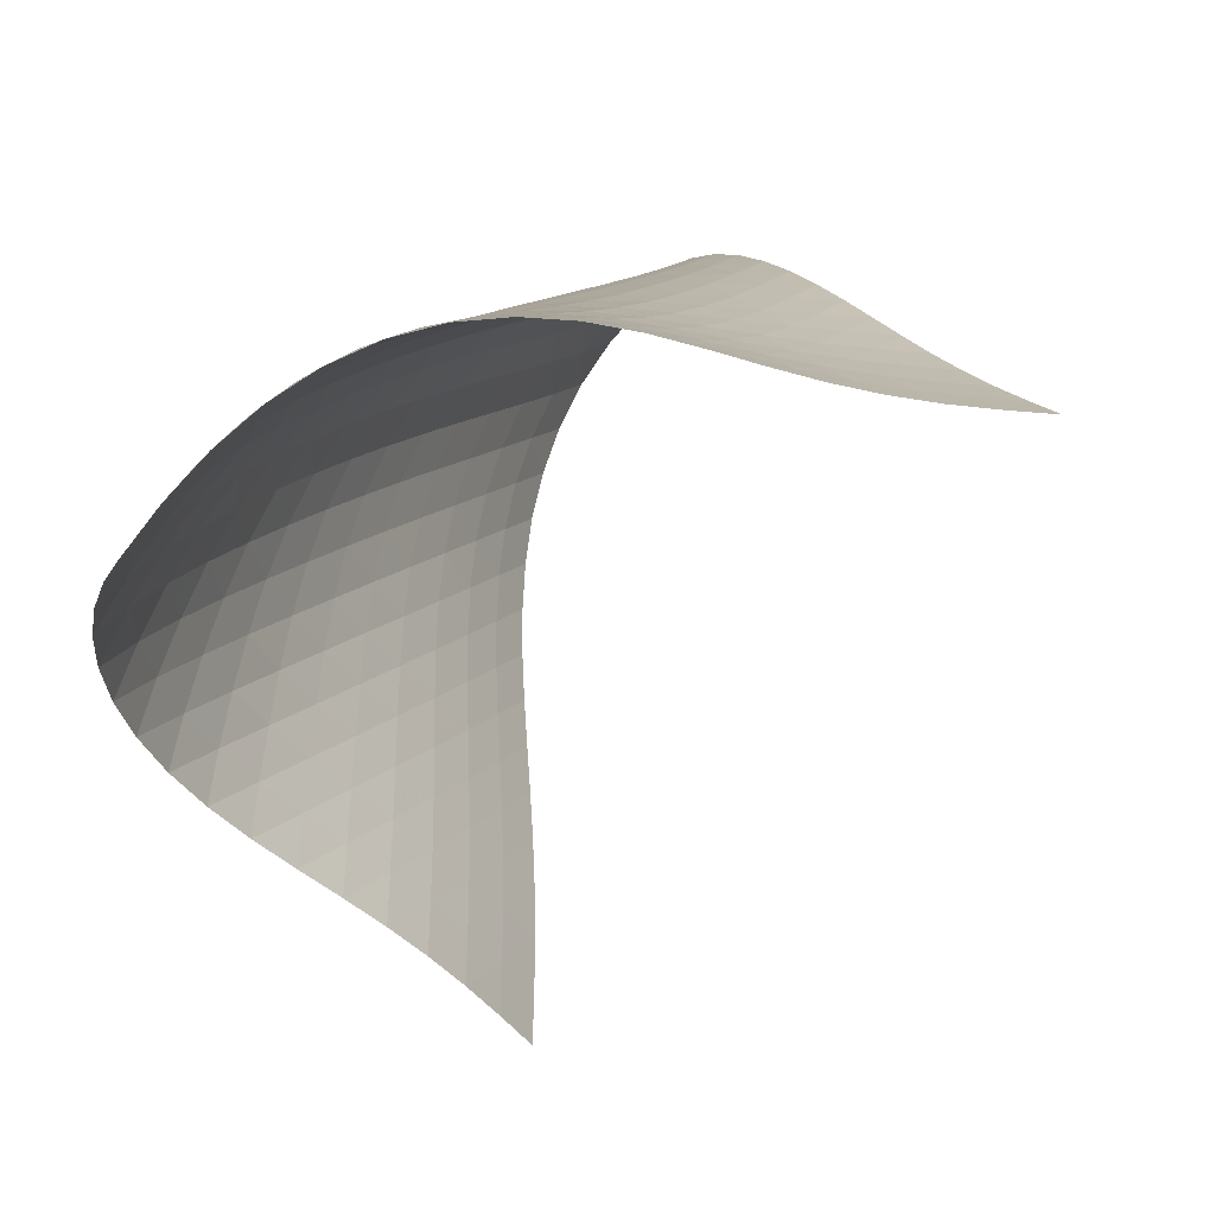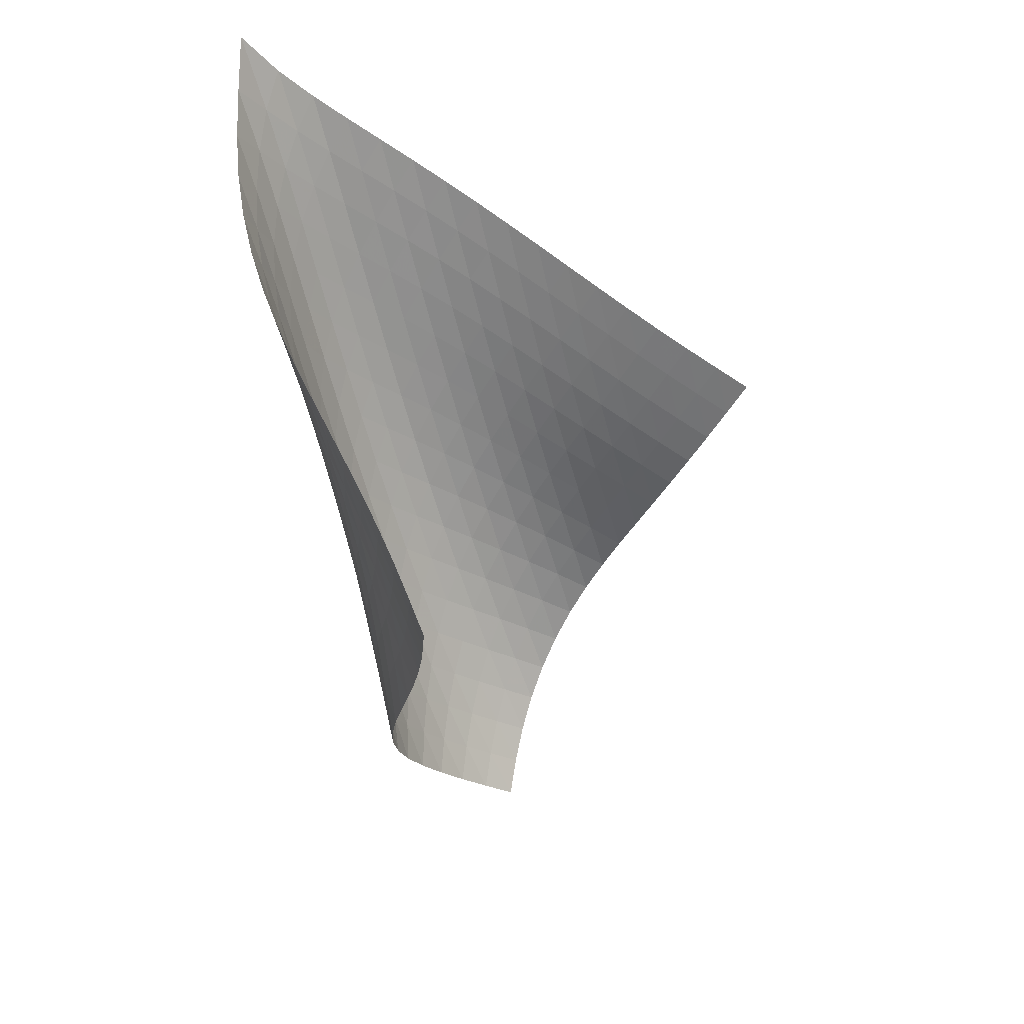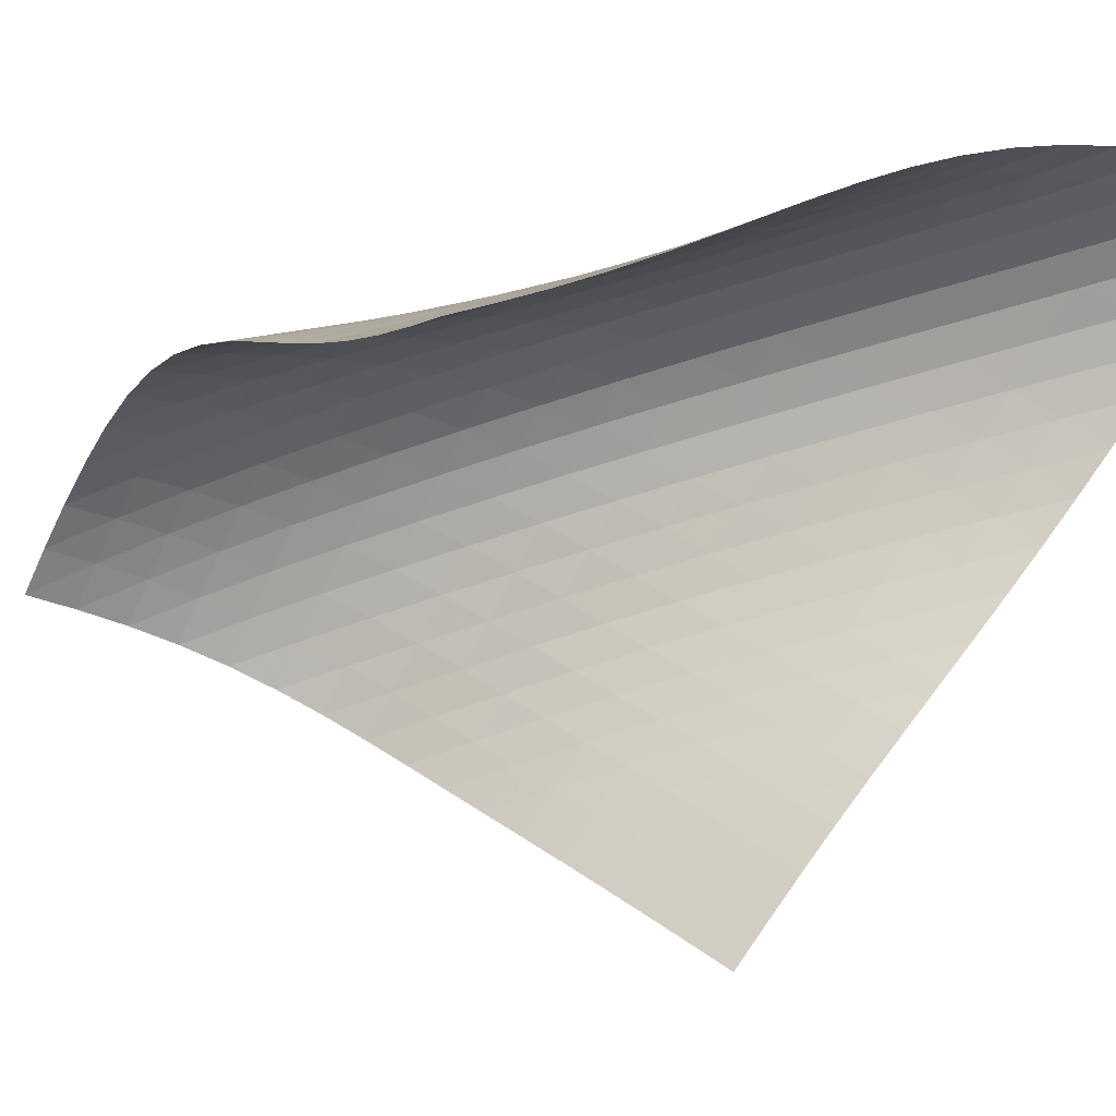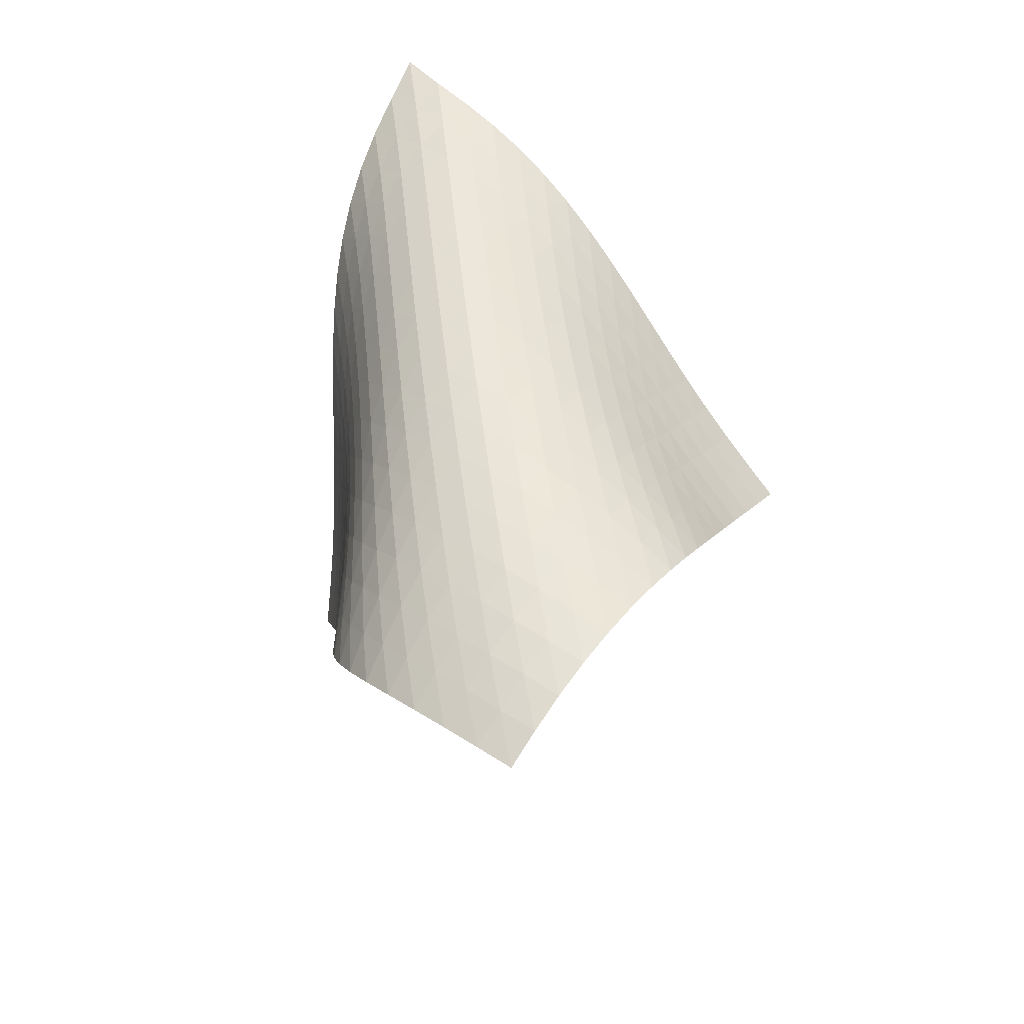
<metadata>
{"format":"obj","ext":"obj","renderer":"f3d","projection":"perspective","resolution":1024,"background":"white","views":[{"elev":-3.5,"azim":34.0,"up":"+Z"},{"elev":39.2,"azim":85.3,"up":"+Y"},{"elev":-7.4,"azim":119.3,"up":"+Z"},{"elev":-58.2,"azim":-26.0,"up":"+Y"}]}
</metadata>
<code>
v -6.487 -0.03676 6.487
v 4.367 -7.559 3.342
v -3.342 -7.559 -4.367
v -1.183 -18.1 1.183
v -3.59 -7.168 -3.699
v -3.851 -6.776 -3.034
v -4.133 -6.387 -2.375
v -4.436 -5.998 -1.721
v -4.755 -5.61 -1.072
v -5.082 -5.222 -0.4237
v -5.409 -4.83 0.2271
v -5.722 -4.432 0.8846
v -6.012 -4.024 1.552
v -6.263 -3.599 2.233
v -6.465 -3.152 2.926
v -6.605 -2.675 3.631
v -6.675 -2.157 4.341
v -6.672 -1.58 5.053
v -6.601 -0.9054 5.766
v -5.766 -0.9054 6.601
v -5.053 -1.58 6.672
v -4.341 -2.157 6.675
v -3.631 -2.675 6.605
v -2.926 -3.152 6.465
v -2.233 -3.599 6.263
v -1.552 -4.024 6.012
v -0.8846 -4.432 5.722
v -0.2271 -4.83 5.409
v 0.4237 -5.222 5.082
v 1.072 -5.61 4.755
v 1.721 -5.998 4.436
v 2.375 -6.387 4.133
v 3.034 -6.776 3.851
v 3.699 -7.168 3.59
v 3.959 -8.262 3.354
v 3.557 -8.968 3.385
v 3.165 -9.678 3.447
v 2.788 -10.39 3.548
v 2.423 -11.11 3.682
v 2.064 -11.82 3.829
v 1.699 -12.53 3.962
v 1.32 -13.25 4.043
v 0.928 -13.95 4.041
v 0.5316 -14.65 3.931
v 0.1476 -15.32 3.701
v -0.2066 -15.95 3.358
v -0.5186 -16.55 2.916
v -0.7831 -17.1 2.394
v -1.002 -17.62 1.81
v -1.81 -17.62 1.002
v -2.394 -17.1 0.7831
v -2.916 -16.55 0.5186
v -3.358 -15.95 0.2066
v -3.701 -15.32 -0.1476
v -3.931 -14.65 -0.5316
v -4.041 -13.95 -0.928
v -4.043 -13.25 -1.32
v -3.962 -12.53 -1.699
v -3.829 -11.82 -2.064
v -3.682 -11.11 -2.423
v -3.548 -10.39 -2.788
v -3.447 -9.678 -3.165
v -3.385 -8.968 -3.557
v -3.354 -8.262 -3.959
v -6.058 -1.546 6.058
v -6.246 -2.187 5.436
v -6.348 -2.773 4.77
v -6.361 -3.309 4.079
v -6.29 -3.804 3.38
v -6.145 -4.266 2.682
v -5.937 -4.703 1.993
v -5.68 -5.12 1.316
v -5.39 -5.524 0.6508
v -5.081 -5.919 -0.006343
v -4.764 -6.311 -0.659
v -4.451 -6.7 -1.311
v -4.15 -7.089 -1.966
v -3.867 -7.48 -2.626
v -3.604 -7.871 -3.291
v -5.436 -2.187 6.246
v -5.736 -2.804 5.736
v -5.946 -3.396 5.146
v -6.059 -3.948 4.498
v -6.073 -4.46 3.818
v -5.996 -4.936 3.124
v -5.842 -5.384 2.43
v -5.628 -5.81 1.746
v -5.369 -6.22 1.072
v -5.082 -6.62 0.4076
v -4.78 -7.014 -0.2504
v -4.477 -7.405 -0.9062
v -4.182 -7.795 -1.563
v -3.901 -8.186 -2.224
v -3.636 -8.577 -2.889
v -4.77 -2.773 6.348
v -5.146 -3.396 5.946
v -5.455 -4.004 5.455
v -5.674 -4.577 4.877
v -5.79 -5.11 4.234
v -5.801 -5.604 3.556
v -5.718 -6.066 2.864
v -5.56 -6.502 2.173
v -5.344 -6.919 1.49
v -5.088 -7.324 0.8169
v -4.81 -7.721 0.1516
v -4.523 -8.114 -0.5094
v -4.238 -8.506 -1.17
v -3.962 -8.897 -1.832
v -3.7 -9.288 -2.498
v -4.079 -3.309 6.361
v -4.498 -3.948 6.059
v -4.877 -4.577 5.674
v -5.19 -5.178 5.19
v -5.411 -5.74 4.613
v -5.526 -6.259 3.971
v -5.535 -6.741 3.292
v -5.453 -7.191 2.6
v -5.297 -7.619 1.909
v -5.088 -8.03 1.225
v -4.845 -8.431 0.55
v -4.583 -8.827 -0.1191
v -4.317 -9.219 -0.7854
v -4.054 -9.611 -1.452
v -3.798 -10 -2.12
v -3.38 -3.804 6.29
v -3.818 -4.46 6.073
v -4.234 -5.11 5.79
v -4.613 -5.74 5.411
v -4.926 -6.335 4.926
v -5.146 -6.888 4.348
v -5.261 -7.398 3.704
v -5.273 -7.87 3.024
v -5.197 -8.313 2.331
v -5.053 -8.734 1.638
v -4.861 -9.141 0.9511
v -4.64 -9.54 0.2708
v -4.404 -9.934 -0.405
v -4.164 -10.33 -1.079
v -3.923 -10.72 -1.752
v -2.682 -4.266 6.145
v -3.124 -4.936 5.996
v -3.556 -5.604 5.801
v -3.971 -6.259 5.526
v -4.348 -6.888 5.146
v -4.657 -7.478 4.657
v -4.875 -8.024 4.076
v -4.992 -8.527 3.431
v -5.012 -8.992 2.75
v -4.951 -9.43 2.056
v -4.828 -9.847 1.36
v -4.663 -10.25 0.6678
v -4.472 -10.65 -0.0198
v -4.267 -11.04 -0.704
v -4.053 -11.43 -1.386
v -1.993 -4.703 5.937
v -2.43 -5.384 5.842
v -2.864 -6.066 5.718
v -3.292 -6.741 5.535
v -3.704 -7.398 5.261
v -4.076 -8.024 4.875
v -4.38 -8.609 4.38
v -4.596 -9.149 3.795
v -4.717 -9.646 3.149
v -4.75 -10.11 2.469
v -4.711 -10.54 1.774
v -4.617 -10.96 1.075
v -4.486 -11.36 0.3766
v -4.33 -11.76 -0.3189
v -4.156 -12.15 -1.011
v -1.316 -5.12 5.68
v -1.746 -5.81 5.628
v -2.173 -6.502 5.56
v -2.6 -7.191 5.453
v -3.024 -7.87 5.273
v -3.431 -8.527 4.992
v -3.795 -9.149 4.596
v -4.093 -9.729 4.093
v -4.307 -10.26 3.504
v -4.435 -10.76 2.859
v -4.485 -11.21 2.18
v -4.472 -11.65 1.484
v -4.412 -12.06 0.7826
v -4.318 -12.46 0.07952
v -4.196 -12.86 -0.6225
v -0.6508 -5.524 5.39
v -1.072 -6.22 5.369
v -1.49 -6.919 5.344
v -1.909 -7.619 5.297
v -2.331 -8.313 5.197
v -2.75 -8.992 5.012
v -3.149 -9.646 4.717
v -3.504 -10.26 4.307
v -3.794 -10.84 3.794
v -4.006 -11.37 3.202
v -4.143 -11.86 2.557
v -4.212 -12.31 1.88
v -4.228 -12.75 1.186
v -4.203 -13.16 0.4838
v -4.141 -13.56 -0.2224
v 0.006343 -5.919 5.081
v -0.4076 -6.62 5.082
v -0.8169 -7.324 5.088
v -1.225 -8.03 5.088
v -1.638 -8.734 5.053
v -2.056 -9.43 4.951
v -2.469 -10.11 4.75
v -2.859 -10.76 4.435
v -3.202 -11.37 4.006
v -3.482 -11.93 3.482
v -3.693 -12.46 2.886
v -3.838 -12.94 2.243
v -3.928 -13.4 1.569
v -3.97 -13.83 0.878
v -3.972 -14.25 0.176
v 0.659 -6.311 4.764
v 0.2504 -7.014 4.78
v -0.1516 -7.721 4.81
v -0.55 -8.431 4.845
v -0.9511 -9.141 4.861
v -1.36 -9.847 4.828
v -1.774 -10.54 4.711
v -2.18 -11.21 4.485
v -2.557 -11.86 4.143
v -2.886 -12.46 3.693
v -3.157 -13.02 3.157
v -3.366 -13.53 2.557
v -3.519 -14.02 1.914
v -3.623 -14.47 1.244
v -3.684 -14.91 0.5543
v 1.311 -6.7 4.451
v 0.9062 -7.405 4.477
v 0.5094 -8.114 4.523
v 0.1191 -8.827 4.583
v -0.2708 -9.54 4.64
v -0.6678 -10.25 4.663
v -1.075 -10.96 4.617
v -1.484 -11.65 4.472
v -1.88 -12.31 4.212
v -2.243 -12.94 3.838
v -2.557 -13.53 3.366
v -2.816 -14.08 2.816
v -3.021 -14.6 2.211
v -3.176 -15.08 1.567
v -3.288 -15.53 0.8962
v 1.966 -7.089 4.15
v 1.563 -7.795 4.182
v 1.17 -8.506 4.238
v 0.7854 -9.219 4.317
v 0.405 -9.934 4.404
v 0.0198 -10.65 4.472
v -0.3766 -11.36 4.486
v -0.7826 -12.06 4.412
v -1.186 -12.75 4.228
v -1.569 -13.4 3.928
v -1.914 -14.02 3.519
v -2.211 -14.6 3.021
v -2.455 -15.13 2.455
v -2.651 -15.64 1.841
v -2.803 -16.11 1.192
v 2.626 -7.48 3.867
v 2.224 -8.186 3.901
v 1.832 -8.897 3.962
v 1.452 -9.611 4.054
v 1.079 -10.33 4.164
v 0.704 -11.04 4.267
v 0.3189 -11.76 4.33
v -0.07952 -12.46 4.318
v -0.4838 -13.16 4.203
v -0.878 -13.83 3.97
v -1.244 -14.47 3.623
v -1.567 -15.08 3.176
v -1.841 -15.64 2.651
v -2.066 -16.16 2.066
v -2.248 -16.64 1.439
v 3.291 -7.871 3.604
v 2.889 -8.577 3.636
v 2.498 -9.288 3.7
v 2.12 -10 3.798
v 1.752 -10.72 3.923
v 1.386 -11.43 4.053
v 1.011 -12.15 4.156
v 0.6225 -12.86 4.196
v 0.2224 -13.56 4.141
v -0.176 -14.25 3.972
v -0.5543 -14.91 3.684
v -0.8962 -15.53 3.288
v -1.192 -16.11 2.803
v -1.439 -16.64 2.248
v -1.641 -17.15 1.641
f 289 49 4
f 289 4 50
f 5 79 64
f 5 64 3
f 79 94 63
f 79 63 64
f 94 109 62
f 94 62 63
f 109 124 61
f 109 61 62
f 124 139 60
f 124 60 61
f 139 154 59
f 139 59 60
f 154 169 58
f 154 58 59
f 169 184 57
f 169 57 58
f 184 199 56
f 184 56 57
f 199 214 55
f 199 55 56
f 214 229 54
f 214 54 55
f 229 244 53
f 229 53 54
f 244 259 52
f 244 52 53
f 259 274 51
f 259 51 52
f 274 289 50
f 274 50 51
f 1 20 65
f 1 65 19
f 19 65 66
f 19 66 18
f 18 66 67
f 18 67 17
f 17 67 68
f 17 68 16
f 16 68 69
f 16 69 15
f 15 69 70
f 15 70 14
f 14 70 71
f 14 71 13
f 13 71 72
f 13 72 12
f 12 72 73
f 12 73 11
f 11 73 74
f 11 74 10
f 10 74 75
f 10 75 9
f 9 75 76
f 9 76 8
f 8 76 77
f 8 77 7
f 7 77 78
f 7 78 6
f 6 78 79
f 6 79 5
f 20 21 80
f 20 80 65
f 65 80 81
f 65 81 66
f 66 81 82
f 66 82 67
f 67 82 83
f 67 83 68
f 68 83 84
f 68 84 69
f 69 84 85
f 69 85 70
f 70 85 86
f 70 86 71
f 71 86 87
f 71 87 72
f 72 87 88
f 72 88 73
f 73 88 89
f 73 89 74
f 74 89 90
f 74 90 75
f 75 90 91
f 75 91 76
f 76 91 92
f 76 92 77
f 77 92 93
f 77 93 78
f 78 93 94
f 78 94 79
f 21 22 95
f 21 95 80
f 80 95 96
f 80 96 81
f 81 96 97
f 81 97 82
f 82 97 98
f 82 98 83
f 83 98 99
f 83 99 84
f 84 99 100
f 84 100 85
f 85 100 101
f 85 101 86
f 86 101 102
f 86 102 87
f 87 102 103
f 87 103 88
f 88 103 104
f 88 104 89
f 89 104 105
f 89 105 90
f 90 105 106
f 90 106 91
f 91 106 107
f 91 107 92
f 92 107 108
f 92 108 93
f 93 108 109
f 93 109 94
f 22 23 110
f 22 110 95
f 95 110 111
f 95 111 96
f 96 111 112
f 96 112 97
f 97 112 113
f 97 113 98
f 98 113 114
f 98 114 99
f 99 114 115
f 99 115 100
f 100 115 116
f 100 116 101
f 101 116 117
f 101 117 102
f 102 117 118
f 102 118 103
f 103 118 119
f 103 119 104
f 104 119 120
f 104 120 105
f 105 120 121
f 105 121 106
f 106 121 122
f 106 122 107
f 107 122 123
f 107 123 108
f 108 123 124
f 108 124 109
f 23 24 125
f 23 125 110
f 110 125 126
f 110 126 111
f 111 126 127
f 111 127 112
f 112 127 128
f 112 128 113
f 113 128 129
f 113 129 114
f 114 129 130
f 114 130 115
f 115 130 131
f 115 131 116
f 116 131 132
f 116 132 117
f 117 132 133
f 117 133 118
f 118 133 134
f 118 134 119
f 119 134 135
f 119 135 120
f 120 135 136
f 120 136 121
f 121 136 137
f 121 137 122
f 122 137 138
f 122 138 123
f 123 138 139
f 123 139 124
f 24 25 140
f 24 140 125
f 125 140 141
f 125 141 126
f 126 141 142
f 126 142 127
f 127 142 143
f 127 143 128
f 128 143 144
f 128 144 129
f 129 144 145
f 129 145 130
f 130 145 146
f 130 146 131
f 131 146 147
f 131 147 132
f 132 147 148
f 132 148 133
f 133 148 149
f 133 149 134
f 134 149 150
f 134 150 135
f 135 150 151
f 135 151 136
f 136 151 152
f 136 152 137
f 137 152 153
f 137 153 138
f 138 153 154
f 138 154 139
f 25 26 155
f 25 155 140
f 140 155 156
f 140 156 141
f 141 156 157
f 141 157 142
f 142 157 158
f 142 158 143
f 143 158 159
f 143 159 144
f 144 159 160
f 144 160 145
f 145 160 161
f 145 161 146
f 146 161 162
f 146 162 147
f 147 162 163
f 147 163 148
f 148 163 164
f 148 164 149
f 149 164 165
f 149 165 150
f 150 165 166
f 150 166 151
f 151 166 167
f 151 167 152
f 152 167 168
f 152 168 153
f 153 168 169
f 153 169 154
f 26 27 170
f 26 170 155
f 155 170 171
f 155 171 156
f 156 171 172
f 156 172 157
f 157 172 173
f 157 173 158
f 158 173 174
f 158 174 159
f 159 174 175
f 159 175 160
f 160 175 176
f 160 176 161
f 161 176 177
f 161 177 162
f 162 177 178
f 162 178 163
f 163 178 179
f 163 179 164
f 164 179 180
f 164 180 165
f 165 180 181
f 165 181 166
f 166 181 182
f 166 182 167
f 167 182 183
f 167 183 168
f 168 183 184
f 168 184 169
f 27 28 185
f 27 185 170
f 170 185 186
f 170 186 171
f 171 186 187
f 171 187 172
f 172 187 188
f 172 188 173
f 173 188 189
f 173 189 174
f 174 189 190
f 174 190 175
f 175 190 191
f 175 191 176
f 176 191 192
f 176 192 177
f 177 192 193
f 177 193 178
f 178 193 194
f 178 194 179
f 179 194 195
f 179 195 180
f 180 195 196
f 180 196 181
f 181 196 197
f 181 197 182
f 182 197 198
f 182 198 183
f 183 198 199
f 183 199 184
f 28 29 200
f 28 200 185
f 185 200 201
f 185 201 186
f 186 201 202
f 186 202 187
f 187 202 203
f 187 203 188
f 188 203 204
f 188 204 189
f 189 204 205
f 189 205 190
f 190 205 206
f 190 206 191
f 191 206 207
f 191 207 192
f 192 207 208
f 192 208 193
f 193 208 209
f 193 209 194
f 194 209 210
f 194 210 195
f 195 210 211
f 195 211 196
f 196 211 212
f 196 212 197
f 197 212 213
f 197 213 198
f 198 213 214
f 198 214 199
f 29 30 215
f 29 215 200
f 200 215 216
f 200 216 201
f 201 216 217
f 201 217 202
f 202 217 218
f 202 218 203
f 203 218 219
f 203 219 204
f 204 219 220
f 204 220 205
f 205 220 221
f 205 221 206
f 206 221 222
f 206 222 207
f 207 222 223
f 207 223 208
f 208 223 224
f 208 224 209
f 209 224 225
f 209 225 210
f 210 225 226
f 210 226 211
f 211 226 227
f 211 227 212
f 212 227 228
f 212 228 213
f 213 228 229
f 213 229 214
f 30 31 230
f 30 230 215
f 215 230 231
f 215 231 216
f 216 231 232
f 216 232 217
f 217 232 233
f 217 233 218
f 218 233 234
f 218 234 219
f 219 234 235
f 219 235 220
f 220 235 236
f 220 236 221
f 221 236 237
f 221 237 222
f 222 237 238
f 222 238 223
f 223 238 239
f 223 239 224
f 224 239 240
f 224 240 225
f 225 240 241
f 225 241 226
f 226 241 242
f 226 242 227
f 227 242 243
f 227 243 228
f 228 243 244
f 228 244 229
f 31 32 245
f 31 245 230
f 230 245 246
f 230 246 231
f 231 246 247
f 231 247 232
f 232 247 248
f 232 248 233
f 233 248 249
f 233 249 234
f 234 249 250
f 234 250 235
f 235 250 251
f 235 251 236
f 236 251 252
f 236 252 237
f 237 252 253
f 237 253 238
f 238 253 254
f 238 254 239
f 239 254 255
f 239 255 240
f 240 255 256
f 240 256 241
f 241 256 257
f 241 257 242
f 242 257 258
f 242 258 243
f 243 258 259
f 243 259 244
f 32 33 260
f 32 260 245
f 245 260 261
f 245 261 246
f 246 261 262
f 246 262 247
f 247 262 263
f 247 263 248
f 248 263 264
f 248 264 249
f 249 264 265
f 249 265 250
f 250 265 266
f 250 266 251
f 251 266 267
f 251 267 252
f 252 267 268
f 252 268 253
f 253 268 269
f 253 269 254
f 254 269 270
f 254 270 255
f 255 270 271
f 255 271 256
f 256 271 272
f 256 272 257
f 257 272 273
f 257 273 258
f 258 273 274
f 258 274 259
f 33 34 275
f 33 275 260
f 260 275 276
f 260 276 261
f 261 276 277
f 261 277 262
f 262 277 278
f 262 278 263
f 263 278 279
f 263 279 264
f 264 279 280
f 264 280 265
f 265 280 281
f 265 281 266
f 266 281 282
f 266 282 267
f 267 282 283
f 267 283 268
f 268 283 284
f 268 284 269
f 269 284 285
f 269 285 270
f 270 285 286
f 270 286 271
f 271 286 287
f 271 287 272
f 272 287 288
f 272 288 273
f 273 288 289
f 273 289 274
f 34 2 35
f 34 35 275
f 275 35 36
f 275 36 276
f 276 36 37
f 276 37 277
f 277 37 38
f 277 38 278
f 278 38 39
f 278 39 279
f 279 39 40
f 279 40 280
f 280 40 41
f 280 41 281
f 281 41 42
f 281 42 282
f 282 42 43
f 282 43 283
f 283 43 44
f 283 44 284
f 284 44 45
f 284 45 285
f 285 45 46
f 285 46 286
f 286 46 47
f 286 47 287
f 287 47 48
f 287 48 288
f 288 48 49
f 288 49 289

</code>
